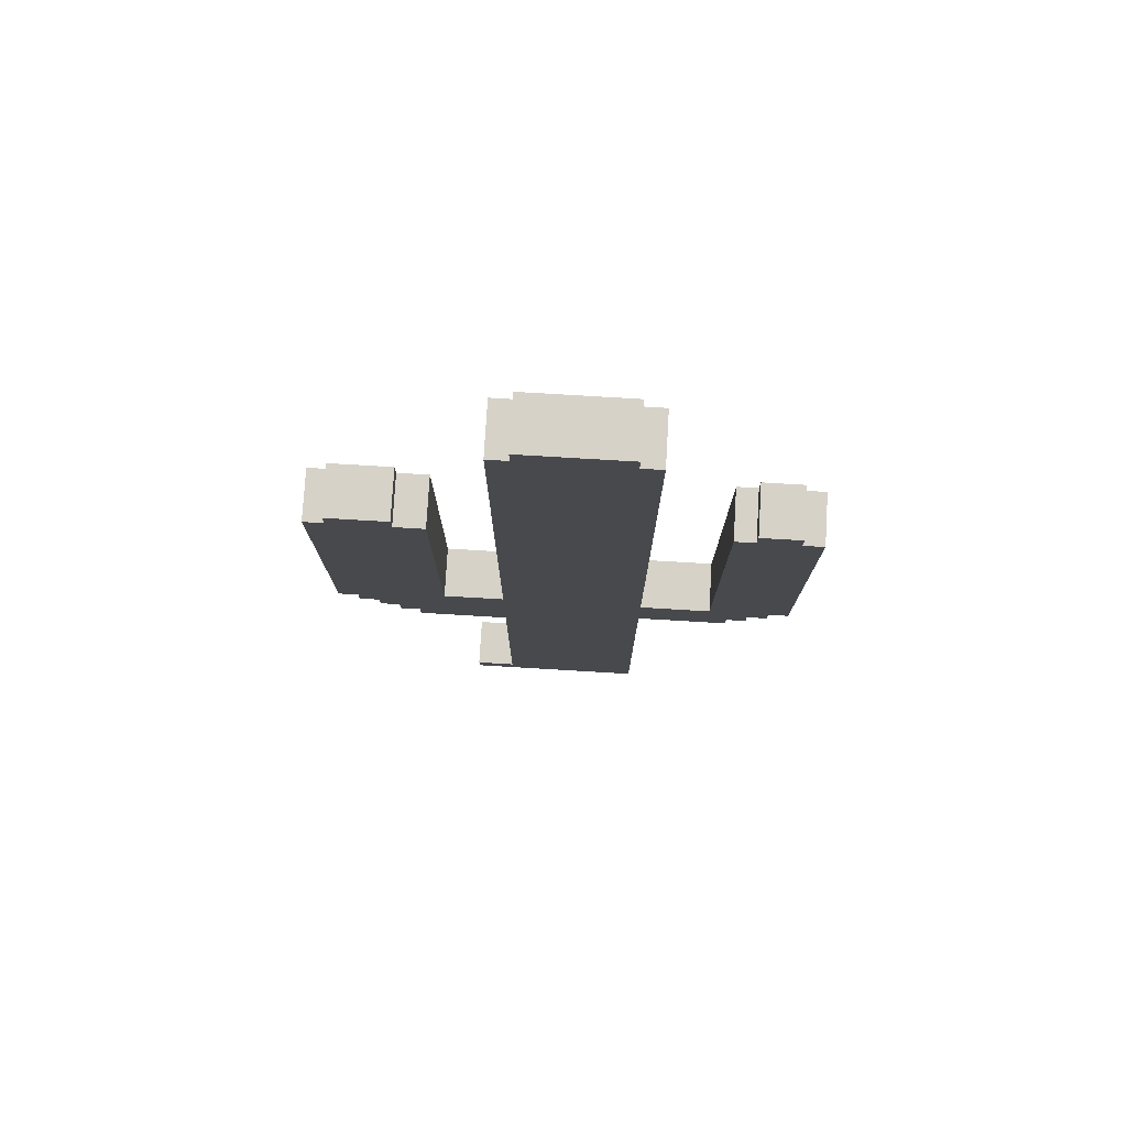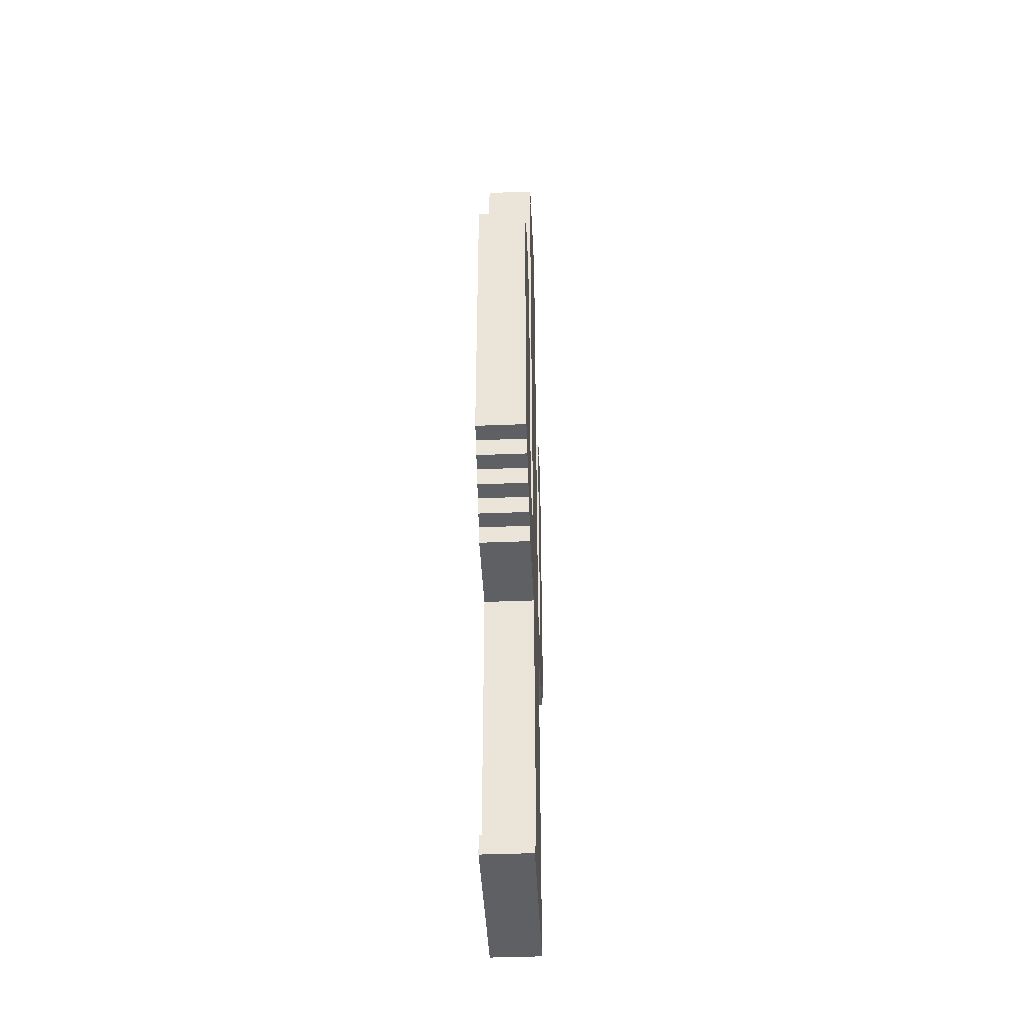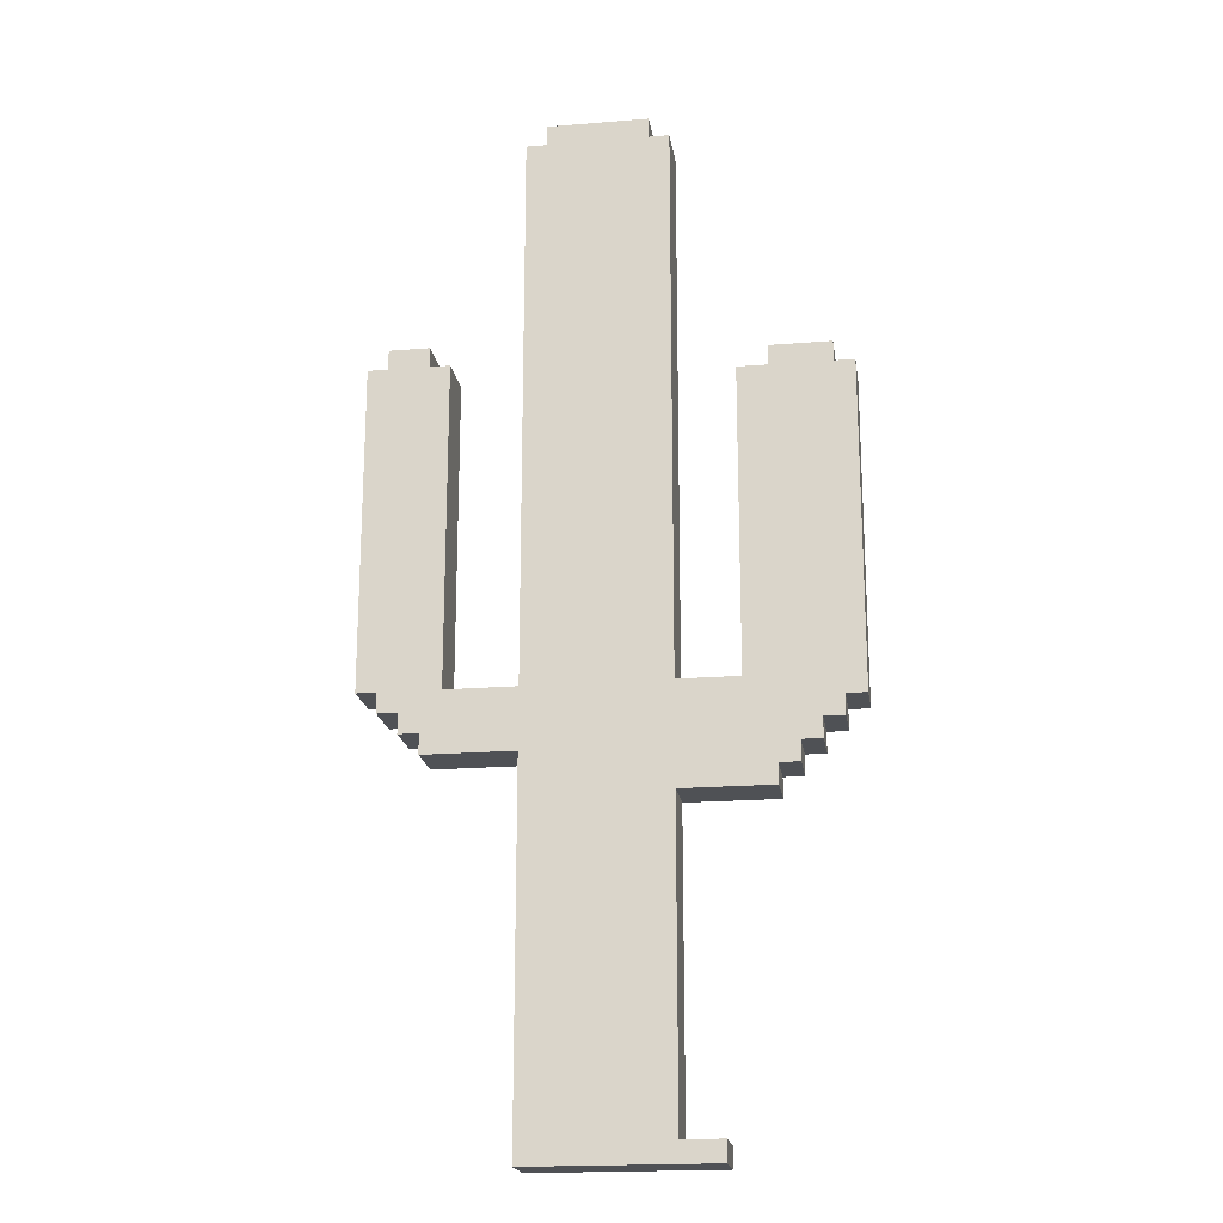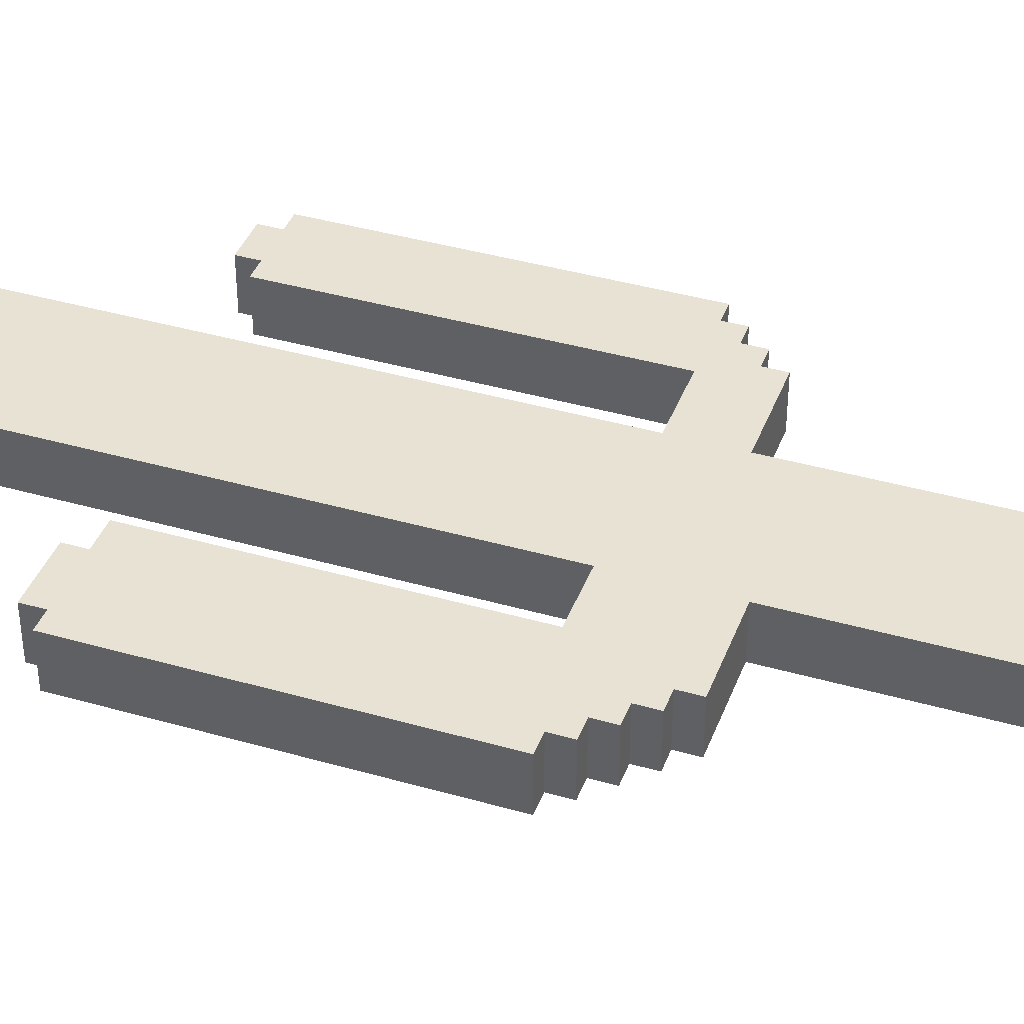
<metadata>
{"format":"obj","ext":"obj","renderer":"f3d","projection":"perspective","resolution":1024,"background":"white","views":[{"elev":77.8,"azim":3.4,"up":"+Y"},{"elev":-42.2,"azim":-87.3,"up":"+Y"},{"elev":-19.5,"azim":-171.5,"up":"+Y"},{"elev":39.8,"azim":-70.4,"up":"+Z"}]}
</metadata>
<code>
o Curve_CUpath4151
v -0.09945 0.0101 0
v -0.09945 0.0202 0
v -0.07924 0.0202 0
v -0.05903 0.0202 0
v -0.05903 0.1717 0
v -0.05903 0.3232 0
v -0.1045 0.3232 0
v -0.15 0.3232 0
v -0.15 0.3333 0
v -0.15 0.3434 0
v -0.1601 0.3434 0
v -0.1702 0.3434 0
v -0.1702 0.3535 0
v -0.1702 0.3636 0
v -0.1803 0.3636 0
v -0.1904 0.3636 0
v -0.1904 0.3737 0
v -0.1904 0.3838 0
v -0.2005 0.3838 0
v -0.2106 0.3838 0
v -0.2106 0.3939 0
v -0.2106 0.404 0
v -0.2207 0.404 0
v -0.2308 0.404 0
v -0.2308 0.5657 0
v -0.2308 0.7273 0
v -0.2207 0.7273 0
v -0.2106 0.7273 0
v -0.2106 0.7374 0
v -0.2106 0.7475 0
v -0.1803 0.7475 0
v -0.15 0.7475 0
v -0.15 0.7374 0
v -0.15 0.7273 0
v -0.1348 0.7273 0
v -0.1197 0.7273 0
v -0.1197 0.5758 0
v -0.1197 0.4242 0
v -0.08934 0.4242 0
v -0.05903 0.4242 0
v -0.05903 0.702 0
v -0.05903 0.9798 0
v -0.04893 0.9798 0
v -0.03883 0.9798 0
v -0.03883 0.9899 0
v -0.03883 1 0
v 0.01169 1 0
v 0.0622 1 0
v 0.0622 0.9899 0
v 0.0622 0.9798 0
v 0.07231 0.9798 0
v 0.08241 0.9798 0
v 0.08241 0.702 0
v 0.08241 0.4242 0
v 0.1178 0.4242 0
v 0.1531 0.4242 0
v 0.1531 0.5859 0
v 0.1531 0.7475 0
v 0.1632 0.7475 0
v 0.1733 0.7475 0
v 0.1733 0.7576 0
v 0.1733 0.7677 0
v 0.1935 0.7677 0
v 0.2138 0.7677 0
v 0.2138 0.7576 0
v 0.2138 0.7475 0
v 0.2239 0.7475 0
v 0.234 0.7475 0
v 0.234 0.5859 0
v 0.234 0.4242 0
v 0.2239 0.4242 0
v 0.2138 0.4242 0
v 0.2138 0.4141 0
v 0.2138 0.404 0
v 0.2036 0.404 0
v 0.1935 0.404 0
v 0.1935 0.3939 0
v 0.1935 0.3838 0
v 0.1834 0.3838 0
v 0.1733 0.3838 0
v 0.1733 0.3737 0
v 0.1733 0.3636 0
v 0.1279 0.3636 0
v 0.08241 0.3636 0
v 0.08241 0.1818 0
v 0.08241 0 0
v -0.008518 0 0
v -0.09945 0 0
v -0.09945 0.0101 -0.05
v -0.09945 0.0202 -0.05
v -0.07924 0.0202 -0.05
v -0.05903 0.0202 -0.05
v -0.05903 0.1717 -0.05
v -0.05903 0.3232 -0.05
v -0.1045 0.3232 -0.05
v -0.15 0.3232 -0.05
v -0.15 0.3333 -0.05
v -0.15 0.3434 -0.05
v -0.1601 0.3434 -0.05
v -0.1702 0.3434 -0.05
v -0.1702 0.3535 -0.05
v -0.1702 0.3636 -0.05
v -0.1803 0.3636 -0.05
v -0.1904 0.3636 -0.05
v -0.1904 0.3737 -0.05
v -0.1904 0.3838 -0.05
v -0.2005 0.3838 -0.05
v -0.2106 0.3838 -0.05
v -0.2106 0.3939 -0.05
v -0.2106 0.404 -0.05
v -0.2207 0.404 -0.05
v -0.2308 0.404 -0.05
v -0.2308 0.5657 -0.05
v -0.2308 0.7273 -0.05
v -0.2207 0.7273 -0.05
v -0.2106 0.7273 -0.05
v -0.2106 0.7374 -0.05
v -0.2106 0.7475 -0.05
v -0.1803 0.7475 -0.05
v -0.15 0.7475 -0.05
v -0.15 0.7374 -0.05
v -0.15 0.7273 -0.05
v -0.1348 0.7273 -0.05
v -0.1197 0.7273 -0.05
v -0.1197 0.5758 -0.05
v -0.1197 0.4242 -0.05
v -0.08934 0.4242 -0.05
v -0.05903 0.4242 -0.05
v -0.05903 0.702 -0.05
v -0.05903 0.9798 -0.05
v -0.04893 0.9798 -0.05
v -0.03883 0.9798 -0.05
v -0.03883 0.9899 -0.05
v -0.03883 1 -0.05
v 0.01169 1 -0.05
v 0.0622 1 -0.05
v 0.0622 0.9899 -0.05
v 0.0622 0.9798 -0.05
v 0.07231 0.9798 -0.05
v 0.08241 0.9798 -0.05
v 0.08241 0.702 -0.05
v 0.08241 0.4242 -0.05
v 0.1178 0.4242 -0.05
v 0.1531 0.4242 -0.05
v 0.1531 0.5859 -0.05
v 0.1531 0.7475 -0.05
v 0.1632 0.7475 -0.05
v 0.1733 0.7475 -0.05
v 0.1733 0.7576 -0.05
v 0.1733 0.7677 -0.05
v 0.1935 0.7677 -0.05
v 0.2138 0.7677 -0.05
v 0.2138 0.7576 -0.05
v 0.2138 0.7475 -0.05
v 0.2239 0.7475 -0.05
v 0.234 0.7475 -0.05
v 0.234 0.5859 -0.05
v 0.234 0.4242 -0.05
v 0.2239 0.4242 -0.05
v 0.2138 0.4242 -0.05
v 0.2138 0.4141 -0.05
v 0.2138 0.404 -0.05
v 0.2036 0.404 -0.05
v 0.1935 0.404 -0.05
v 0.1935 0.3939 -0.05
v 0.1935 0.3838 -0.05
v 0.1834 0.3838 -0.05
v 0.1733 0.3838 -0.05
v 0.1733 0.3737 -0.05
v 0.1733 0.3636 -0.05
v 0.1279 0.3636 -0.05
v 0.08241 0.3636 -0.05
v 0.08241 0.1818 -0.05
v 0.08241 0 -0.05
v -0.008518 0 -0.05
v -0.09945 0 -0.05
v -0.2308 0.7273 0
v -0.2308 0.7273 0
v -0.2207 0.7273 0
v -0.1702 0.3535 0
v -0.1702 0.3636 0
v -0.1702 0.3636 0
v 0.2239 0.7475 0
v 0.234 0.7475 0
v 0.234 0.7475 0
v 0.1935 0.7677 0
v 0.2138 0.7677 0
v 0.2138 0.7677 0
v -0.1803 0.3636 0
v -0.1904 0.3636 0
v -0.1904 0.3636 0
v -0.2308 0.7273 -0.05
v -0.2308 0.7273 -0.05
v -0.2207 0.7273 -0.05
v 0.08241 0.9798 0
v 0.08241 0.9798 0
v 0.08241 0.702 0
v -0.1197 0.5758 0
v -0.1197 0.4242 0
v -0.1197 0.4242 0
v -0.2106 0.7475 0
v -0.2106 0.7475 0
v -0.1803 0.7475 0
v 0.0622 0.9798 0
v 0.0622 0.9798 0
v 0.07231 0.9798 0
v -0.2106 0.3939 0
v -0.2106 0.404 0
v -0.2106 0.404 0
v -0.08934 0.4242 0
v -0.05903 0.4242 0
v -0.05903 0.4242 0
v 0.1935 0.3838 0
v 0.1935 0.3838 0
v 0.1834 0.3838 0
v -0.2207 0.404 0
v -0.2308 0.404 0
v -0.2308 0.404 0
v -0.03883 0.9798 0
v -0.03883 0.9798 0
v -0.03883 0.9899 0
v 0.1733 0.3737 0
v 0.1733 0.3636 0
v 0.1733 0.3636 0
v -0.05903 0.1717 0
v -0.05903 0.3232 0
v -0.05903 0.3232 0
v 0.2138 0.4242 0
v 0.2138 0.4242 0
v 0.2138 0.4141 0
v -0.05903 0.9798 0
v -0.05903 0.9798 0
v -0.04893 0.9798 0
v -0.1348 0.7273 0
v -0.1197 0.7273 0
v -0.1197 0.7273 0
v -0.15 0.7475 0
v -0.15 0.7475 0
v -0.15 0.7374 0
v -0.1045 0.3232 0
v -0.15 0.3232 0
v -0.15 0.3232 0
v 0.2138 0.404 0
v 0.2138 0.404 0
v 0.2036 0.404 0
v 0.1733 0.7475 0
v 0.1733 0.7475 0
v 0.1733 0.7576 0
v 0.08241 0 0
v 0.08241 0 0
v -0.008518 0 0
v -0.09945 0.0101 0
v -0.09945 0 0
v -0.09945 0 0
v -0.2005 0.3838 0
v -0.2106 0.3838 0
v -0.2106 0.3838 0
v 0.2138 0.7576 0
v 0.2138 0.7475 0
v 0.2138 0.7475 0
v 0.1935 0.404 0
v 0.1935 0.404 0
v 0.1935 0.3939 0
v 0.1531 0.7475 0
v 0.1531 0.7475 0
v 0.1632 0.7475 0
v -0.03883 1 0
v -0.03883 1 0
v 0.01169 1 0
v -0.1702 0.3434 0
v -0.1702 0.3434 0
v -0.07924 0.0202 0
v -0.05903 0.0202 0
v -0.05903 0.0202 0
v 0.234 0.4242 0
v 0.234 0.4242 0
v 0.2239 0.4242 0
v -0.15 0.3434 0
v -0.15 0.3434 0
v -0.1601 0.3434 0
v -0.15 0.7273 0
v -0.15 0.7273 0
v 0.1733 0.7677 0
v 0.1733 0.7677 0
v 0.08241 0.3636 0
v 0.08241 0.3636 0
v 0.08241 0.1818 0
v -0.1904 0.3737 0
v -0.1904 0.3838 0
v -0.1904 0.3838 0
v -0.2106 0.7273 0
v -0.2106 0.7273 0
v 0.0622 1 0
v 0.0622 1 0
v 0.0622 0.9899 0
v 0.08241 0.4242 0
v 0.08241 0.4242 0
v -0.09945 0.0202 0
v -0.09945 0.0202 0
v 0.234 0.5859 0
v 0.1178 0.4242 0
v 0.1531 0.4242 0
v 0.1531 0.4242 0
v -0.2308 0.5657 0
v -0.05903 0.702 0
v 0.1733 0.3838 0
v 0.1733 0.3838 0
v -0.2106 0.7374 0
v 0.1279 0.3636 0
v -0.15 0.3333 0
v 0.1531 0.5859 0
v -0.1702 0.3535 -0.05
v -0.1702 0.3636 -0.05
v -0.1702 0.3636 -0.05
v 0.2239 0.7475 -0.05
v 0.234 0.7475 -0.05
v 0.234 0.7475 -0.05
v 0.1935 0.7677 -0.05
v 0.2138 0.7677 -0.05
v 0.2138 0.7677 -0.05
v -0.1803 0.3636 -0.05
v -0.1904 0.3636 -0.05
v -0.1904 0.3636 -0.05
v 0.08241 0.9798 -0.05
v 0.08241 0.9798 -0.05
v 0.08241 0.702 -0.05
v -0.1197 0.5758 -0.05
v -0.1197 0.4242 -0.05
v -0.1197 0.4242 -0.05
v -0.2106 0.7475 -0.05
v -0.2106 0.7475 -0.05
v -0.1803 0.7475 -0.05
v 0.0622 0.9798 -0.05
v 0.0622 0.9798 -0.05
v 0.07231 0.9798 -0.05
v -0.2106 0.3939 -0.05
v -0.2106 0.404 -0.05
v -0.2106 0.404 -0.05
v -0.08934 0.4242 -0.05
v -0.05903 0.4242 -0.05
v -0.05903 0.4242 -0.05
v 0.1935 0.3838 -0.05
v 0.1935 0.3838 -0.05
v 0.1834 0.3838 -0.05
v -0.2207 0.404 -0.05
v -0.2308 0.404 -0.05
v -0.2308 0.404 -0.05
v -0.03883 0.9798 -0.05
v -0.03883 0.9798 -0.05
v -0.03883 0.9899 -0.05
v 0.1733 0.3737 -0.05
v 0.1733 0.3636 -0.05
v 0.1733 0.3636 -0.05
v -0.05903 0.1717 -0.05
v -0.05903 0.3232 -0.05
v -0.05903 0.3232 -0.05
v 0.2138 0.4242 -0.05
v 0.2138 0.4242 -0.05
v 0.2138 0.4141 -0.05
v -0.05903 0.9798 -0.05
v -0.05903 0.9798 -0.05
v -0.04893 0.9798 -0.05
v -0.1348 0.7273 -0.05
v -0.1197 0.7273 -0.05
v -0.1197 0.7273 -0.05
v -0.15 0.7475 -0.05
v -0.15 0.7475 -0.05
v -0.15 0.7374 -0.05
v -0.1045 0.3232 -0.05
v -0.15 0.3232 -0.05
v -0.15 0.3232 -0.05
v 0.2138 0.404 -0.05
v 0.2138 0.404 -0.05
v 0.2036 0.404 -0.05
v 0.1733 0.7475 -0.05
v 0.1733 0.7475 -0.05
v 0.1733 0.7576 -0.05
v 0.08241 0 -0.05
v 0.08241 0 -0.05
v -0.008518 0 -0.05
v -0.09945 0.0101 -0.05
v -0.09945 0 -0.05
v -0.09945 0 -0.05
v -0.2005 0.3838 -0.05
v -0.2106 0.3838 -0.05
v -0.2106 0.3838 -0.05
v 0.2138 0.7576 -0.05
v 0.2138 0.7475 -0.05
v 0.2138 0.7475 -0.05
v 0.1935 0.404 -0.05
v 0.1935 0.404 -0.05
v 0.1935 0.3939 -0.05
v 0.1531 0.7475 -0.05
v 0.1531 0.7475 -0.05
v 0.1632 0.7475 -0.05
v -0.03883 1 -0.05
v -0.03883 1 -0.05
v 0.01169 1 -0.05
v -0.1702 0.3434 -0.05
v -0.1702 0.3434 -0.05
v -0.07924 0.0202 -0.05
v -0.05903 0.0202 -0.05
v -0.05903 0.0202 -0.05
v 0.234 0.4242 -0.05
v 0.234 0.4242 -0.05
v 0.2239 0.4242 -0.05
v -0.15 0.3434 -0.05
v -0.15 0.3434 -0.05
v -0.1601 0.3434 -0.05
v -0.15 0.7273 -0.05
v -0.15 0.7273 -0.05
v 0.1733 0.7677 -0.05
v 0.1733 0.7677 -0.05
v 0.08241 0.3636 -0.05
v 0.08241 0.3636 -0.05
v 0.08241 0.1818 -0.05
v -0.1904 0.3737 -0.05
v -0.1904 0.3838 -0.05
v -0.1904 0.3838 -0.05
v -0.2106 0.7273 -0.05
v -0.2106 0.7273 -0.05
v 0.0622 1 -0.05
v 0.0622 1 -0.05
v 0.0622 0.9899 -0.05
v 0.08241 0.4242 -0.05
v 0.08241 0.4242 -0.05
v -0.09945 0.0202 -0.05
v -0.09945 0.0202 -0.05
v 0.234 0.5859 -0.05
v 0.1178 0.4242 -0.05
v 0.1531 0.4242 -0.05
v 0.1531 0.4242 -0.05
v -0.2308 0.5657 -0.05
v -0.05903 0.702 -0.05
v 0.1733 0.3838 -0.05
v 0.1733 0.3838 -0.05
v -0.2106 0.7374 -0.05
v 0.1279 0.3636 -0.05
v -0.15 0.3333 -0.05
v 0.1531 0.5859 -0.05
f 221 269 267
f 211 210 226
f 269 219 204
f 258 187 186
f 295 269 204
f 305 233 231
f 305 219 233
f 305 204 219
f 305 197 204
f 186 246 259
f 300 184 183
f 248 186 283
f 197 206 204
f 300 183 259
f 301 296 285
f 258 186 259
f 308 203 201
f 203 291 281
f 198 235 234
f 311 266 264
f 311 246 266
f 311 259 246
f 311 300 259
f 300 228 277
f 186 248 246
f 228 300 311
f 239 203 281
f 304 179 177
f 304 291 179
f 304 198 291
f 289 288 189
f 203 308 291
f 269 221 219
f 211 197 305
f 211 296 197
f 302 228 311
f 253 273 272
f 304 199 198
f 217 216 304
f 199 208 289
f 216 208 304
f 208 199 304
f 199 278 240
f 198 234 281
f 199 181 278
f 302 301 309
f 285 211 226
f 275 300 277
f 350 396 398
f 181 289 189
f 207 255 208
f 256 255 207
f 296 211 285
f 309 301 285
f 243 230 245
f 255 289 208
f 181 180 280
f 198 281 291
f 261 245 228
f 190 189 288
f 306 215 261
f 245 230 228
f 213 263 215
f 210 199 240
f 261 302 306
f 210 240 226
f 199 289 181
f 295 293 269
f 306 302 309
f 215 263 261
f 226 287 285
f 223 222 309
f 270 280 180
f 278 181 280
f 309 222 306
f 310 240 278
f 241 240 310
f 239 237 203
f 225 287 226
f 225 251 287
f 273 251 225
f 252 272 298
f 252 253 272
f 197 195 206
f 273 253 251
f 251 249 287
f 302 261 228
f 340 355 339
f 398 333 348
f 387 318 319
f 424 333 398
f 434 360 362
f 434 362 348
f 434 348 333
f 434 333 326
f 318 388 375
f 429 315 316
f 377 412 318
f 326 333 335
f 429 388 315
f 430 414 425
f 387 388 318
f 437 330 332
f 332 410 420
f 327 363 364
f 440 393 395
f 440 395 375
f 440 375 388
f 440 388 429
f 429 406 357
f 318 375 377
f 357 440 429
f 368 410 332
f 433 192 194
f 433 194 420
f 433 420 327
f 418 321 417
f 332 420 437
f 398 348 350
f 340 434 326
f 340 326 425
f 431 440 357
f 382 401 402
f 433 327 328
f 346 433 345
f 328 418 337
f 345 433 337
f 337 433 328
f 328 369 407
f 327 410 363
f 328 407 313
f 431 438 430
f 414 355 340
f 404 406 429
f 313 321 418
f 336 337 384
f 385 336 384
f 425 414 340
f 438 414 430
f 372 374 359
f 384 337 418
f 313 409 312
f 327 420 410
f 390 357 374
f 322 417 321
f 435 390 344
f 374 357 359
f 342 344 392
f 339 369 328
f 390 435 431
f 339 355 369
f 328 313 418
f 424 398 422
f 435 438 431
f 344 390 392
f 355 414 416
f 352 438 351
f 399 312 409
f 407 409 313
f 438 435 351
f 439 407 369
f 370 439 369
f 368 332 366
f 354 355 416
f 354 416 380
f 402 354 380
f 381 427 401
f 381 401 382
f 326 335 324
f 402 380 382
f 380 416 378
f 431 357 390
f 23 111 338 209
f 63 151 413 284
f 212 341 127 39
f 244 373 161 73
f 257 386 107 19
f 205 334 137 49
f 178 193 113 25
f 260 389 153 65
f 17 105 323 191
f 85 173 415 286
f 3 91 428 299
f 290 419 105 17
f 265 394 145 57
f 79 167 343 214
f 250 379 173 85
f 218 347 111 23
f 35 123 411 282
f 196 325 139 51
f 77 165 391 262
f 45 133 349 220
f 59 147 146 58
f 268 397 133 45
f 9 97 371 242
f 224 353 169 81
f 307 436 167 79
f 27 115 114 26
f 47 135 134 46
f 279 408 97 9
f 227 356 93 5
f 182 314 101 13
f 41 129 128 40
f 292 421 115 27
f 13 101 400 271
f 73 161 358 229
f 247 376 147 59
f 49 137 423 294
f 21 109 108 20
f 185 317 155 67
f 7 95 94 6
f 15 103 102 14
f 72 160 159 71
f 67 155 154 66
f 188 320 151 63
f 297 426 141 53
f 274 403 91 3
f 12 100 99 11
f 2 90 89 1
f 84 172 171 83
f 78 166 165 77
f 16 104 103 15
f 71 159 405 276
f 43 131 361 232
f 81 169 168 80
f 69 157 156 68
f 29 117 116 28
f 19 107 106 18
f 53 141 140 52
f 39 127 329 200
f 48 136 135 47
f 236 365 123 35
f 38 126 125 37
f 202 331 117 29
f 33 121 367 238
f 42 130 129 41
f 31 119 118 30
f 76 164 163 75
f 57 145 432 303
f 70 158 157 69
f 8 96 95 7
f 55 143 142 54
f 25 113 112 24
f 56 144 143 55
f 75 163 162 74
f 51 139 138 50
f 44 132 131 43
f 61 149 148 60
f 83 171 170 82
f 65 153 152 64
f 11 99 98 10
f 62 150 149 61
f 5 93 92 4
f 22 110 109 21
f 34 122 121 33
f 87 175 174 86
f 37 125 124 36
f 1 89 383 254
f 88 176 175 87
f 32 120 119 31

</code>
